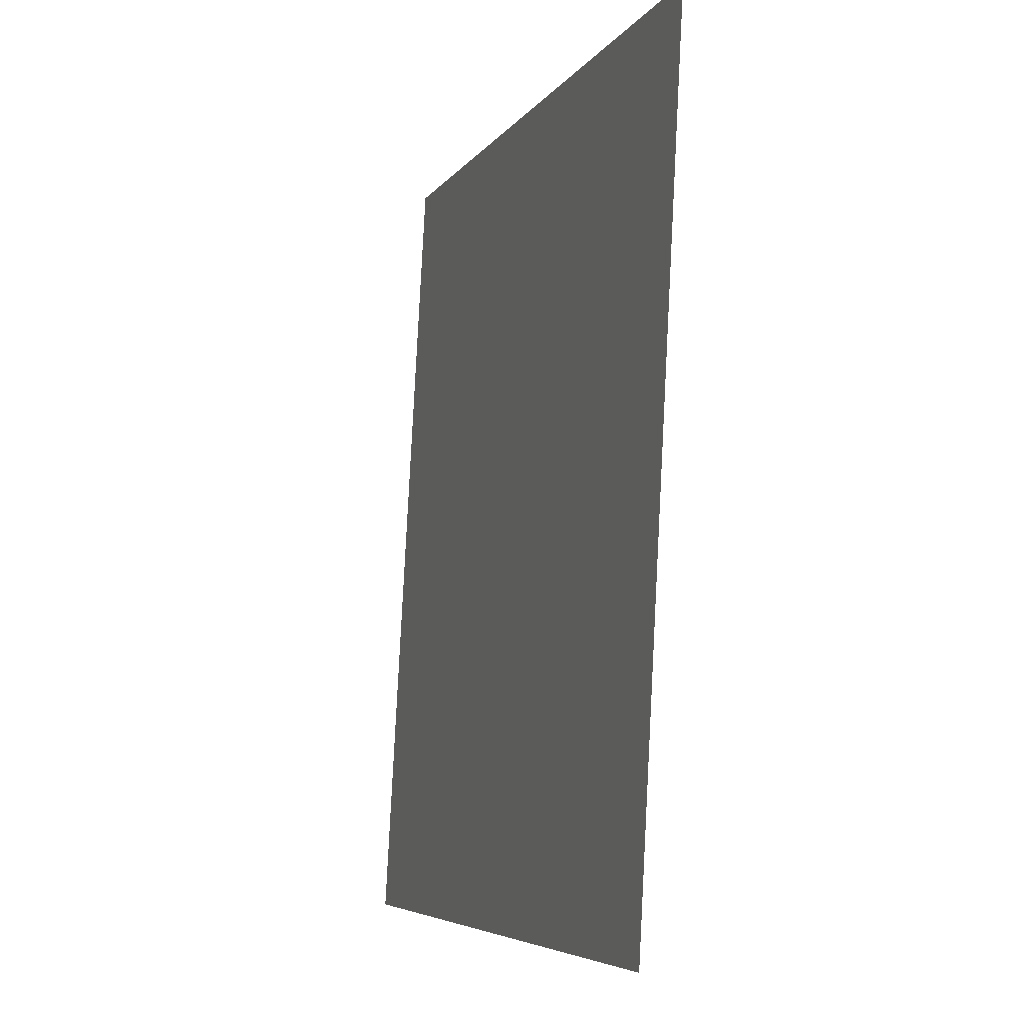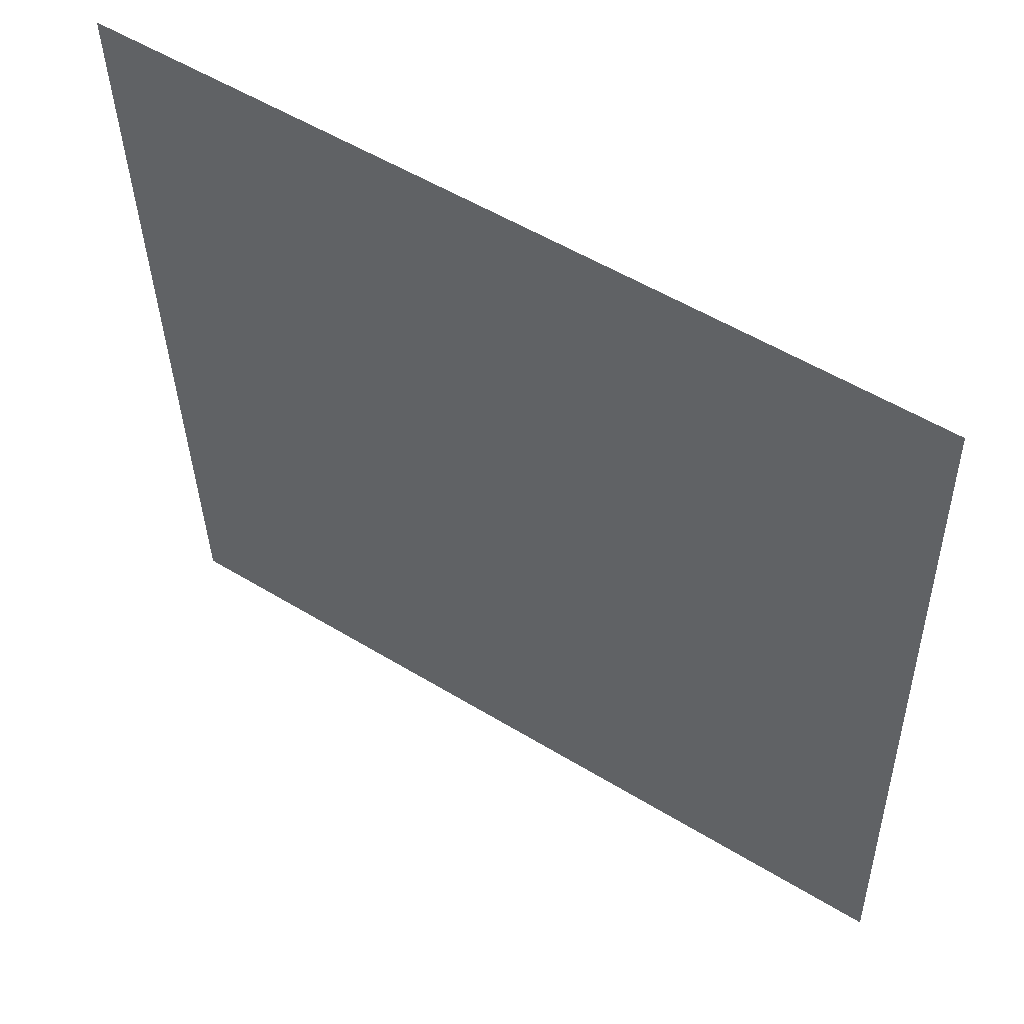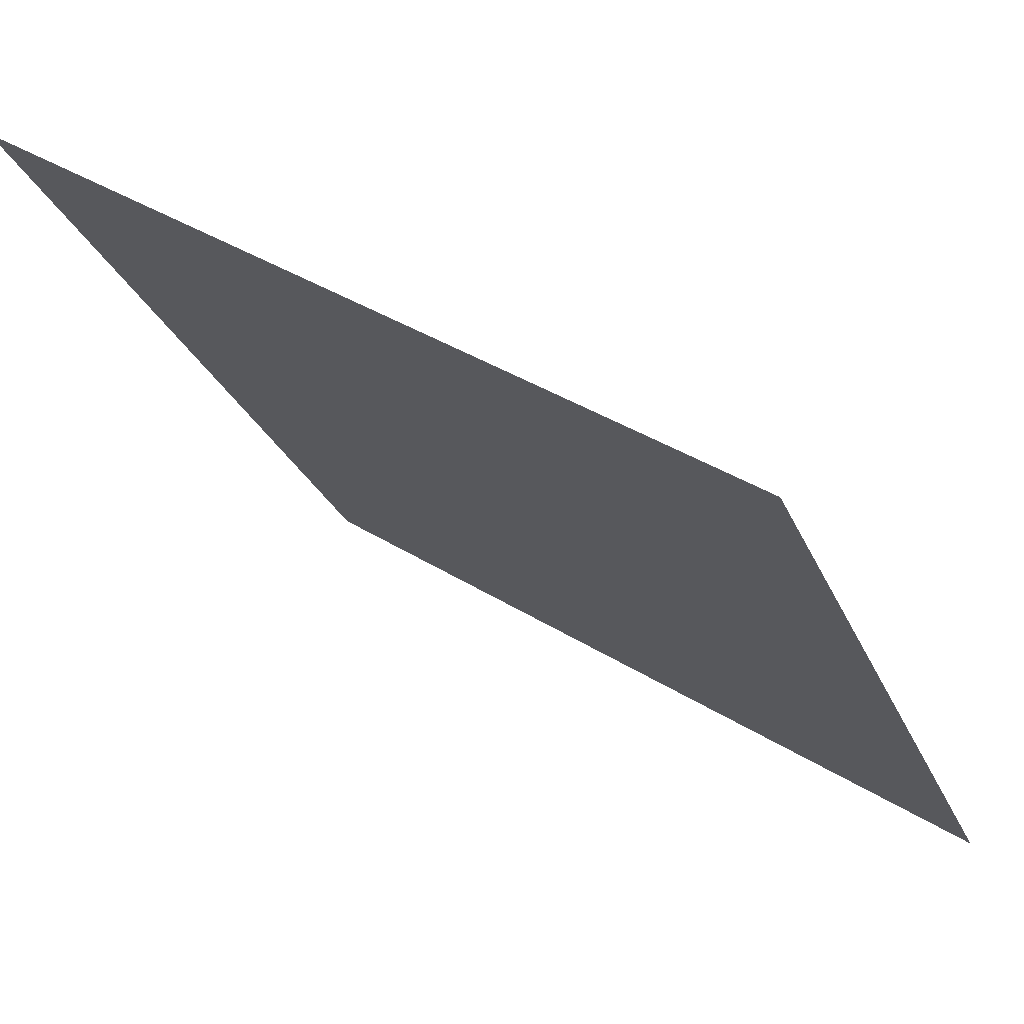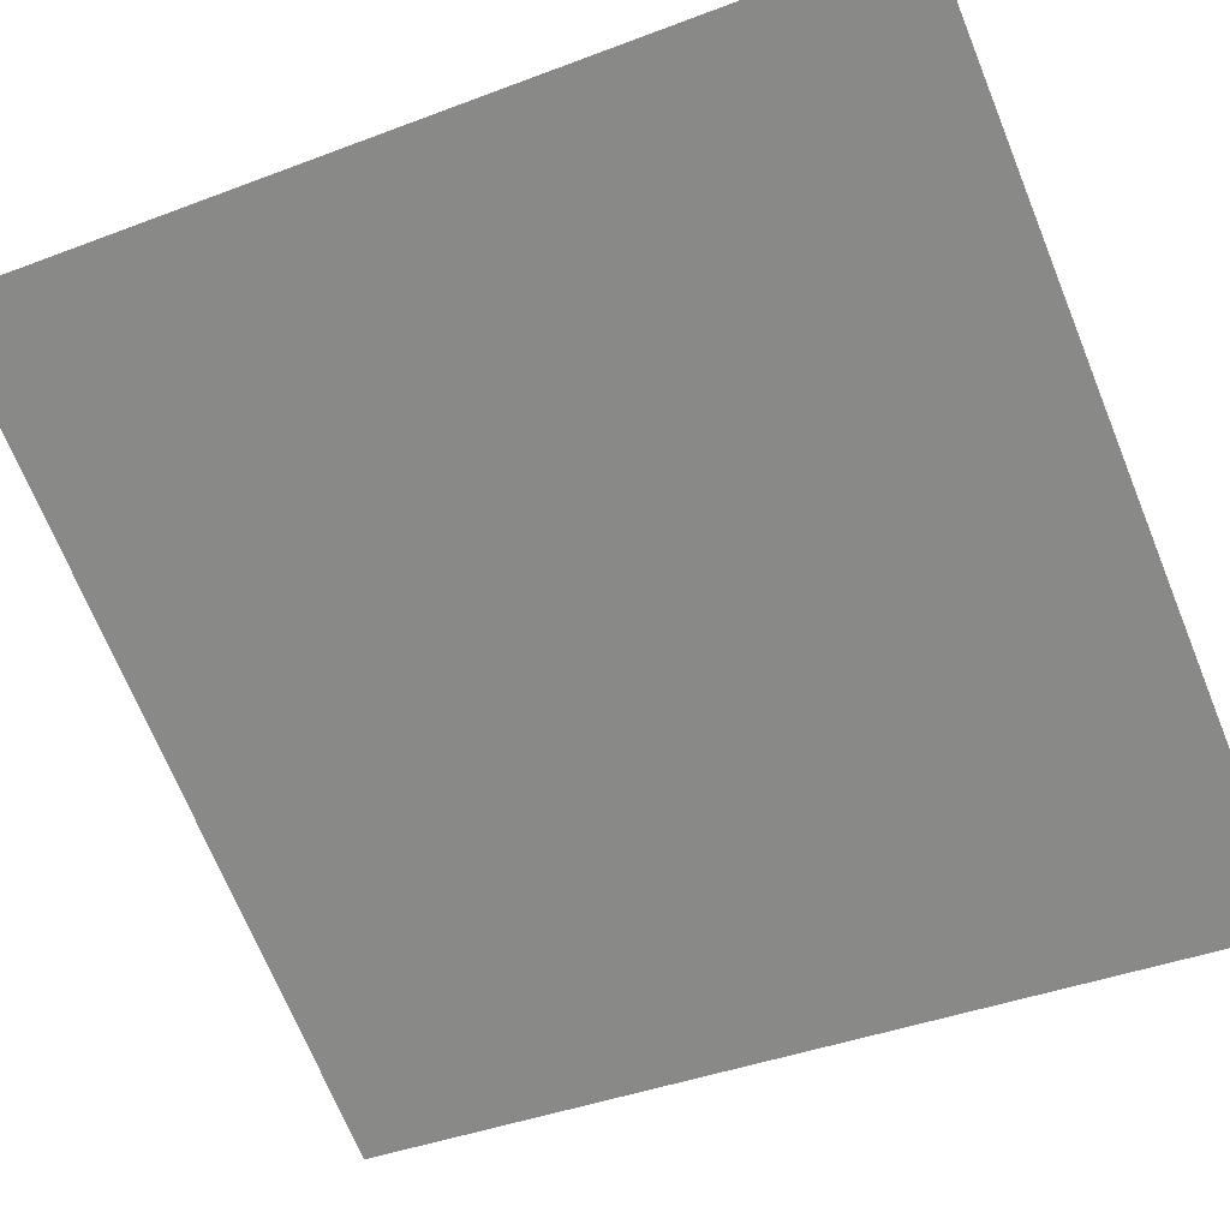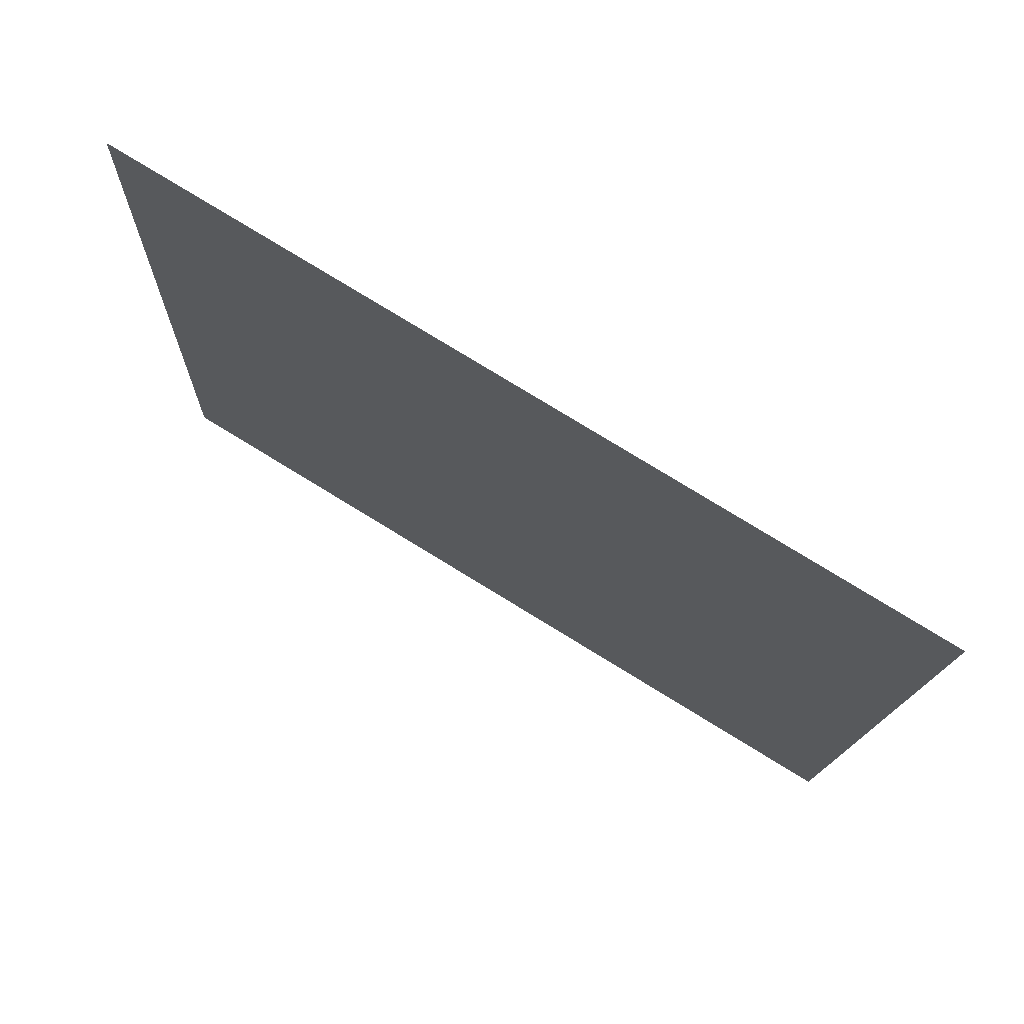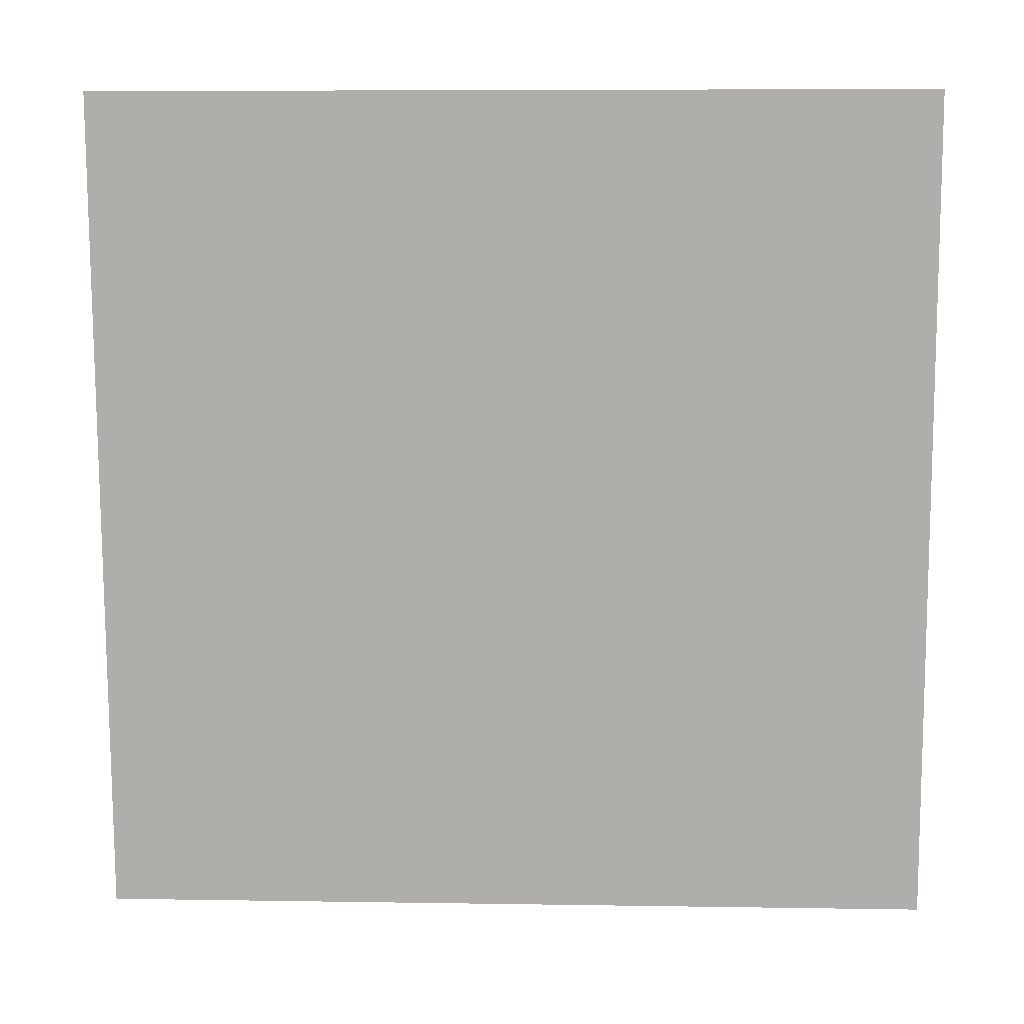
<metadata>
{"format":"obj","ext":"obj","renderer":"f3d","projection":"perspective","resolution":1024,"background":"white","views":[{"elev":-5.7,"azim":105.7,"up":"+Y"},{"elev":-32.3,"azim":2.8,"up":"+Z"},{"elev":-23.1,"azim":20.4,"up":"+Z"},{"elev":-33.9,"azim":-63.3,"up":"+Z"},{"elev":78.7,"azim":64.5,"up":"+Y"},{"elev":8.8,"azim":-144.2,"up":"+Y"}]}
</metadata>
<code>
o Herb1.020_Plane.044
v 11.57 -0.07869 -9.075
v 12.51 1.069 -9.756
v 11.54 1.071 -9.127
v 12.54 -0.08032 -9.703
f 1 2 3
f 1 4 2

</code>
